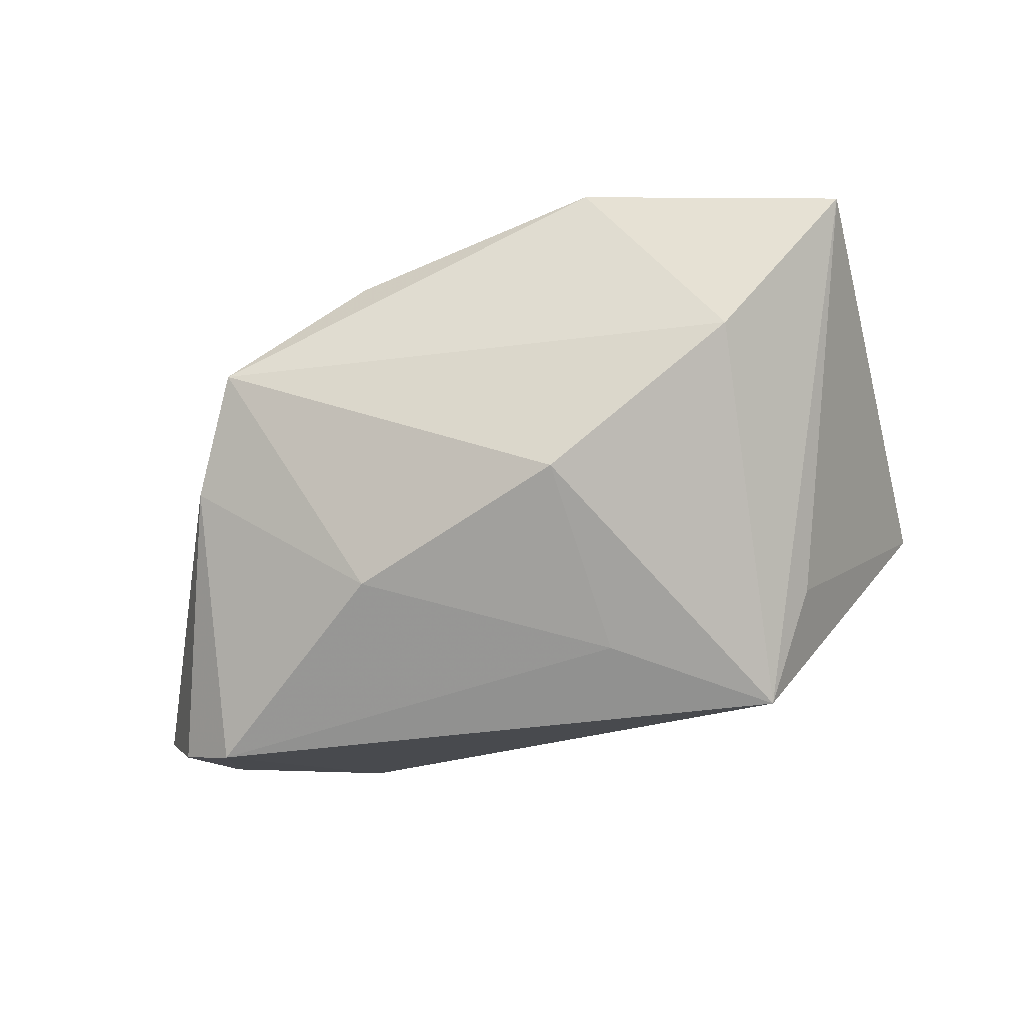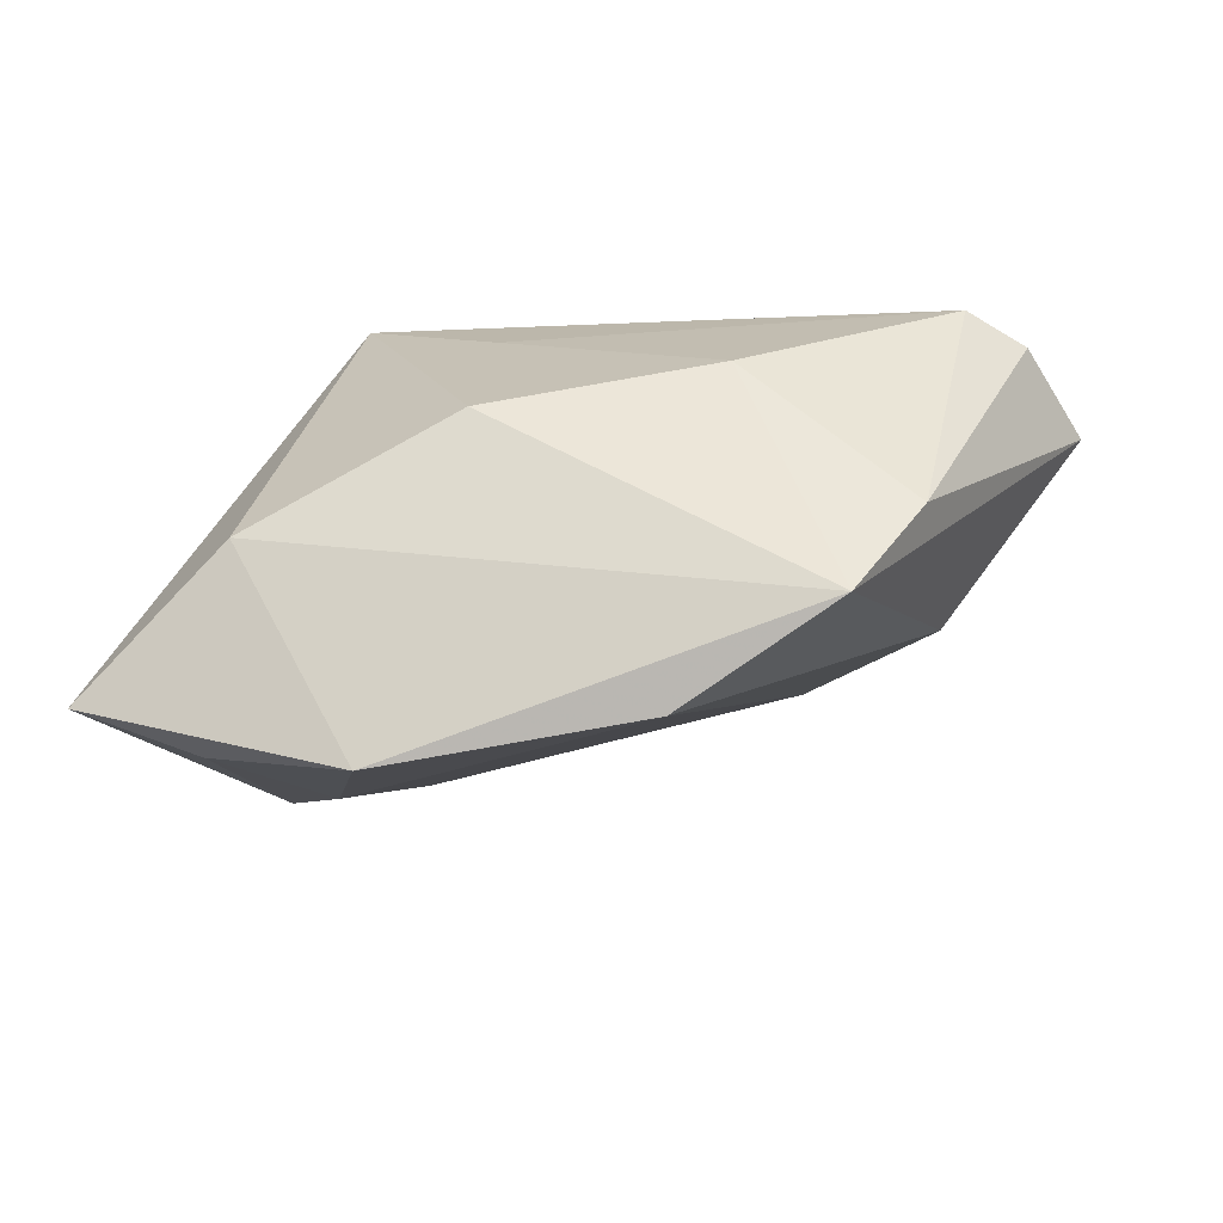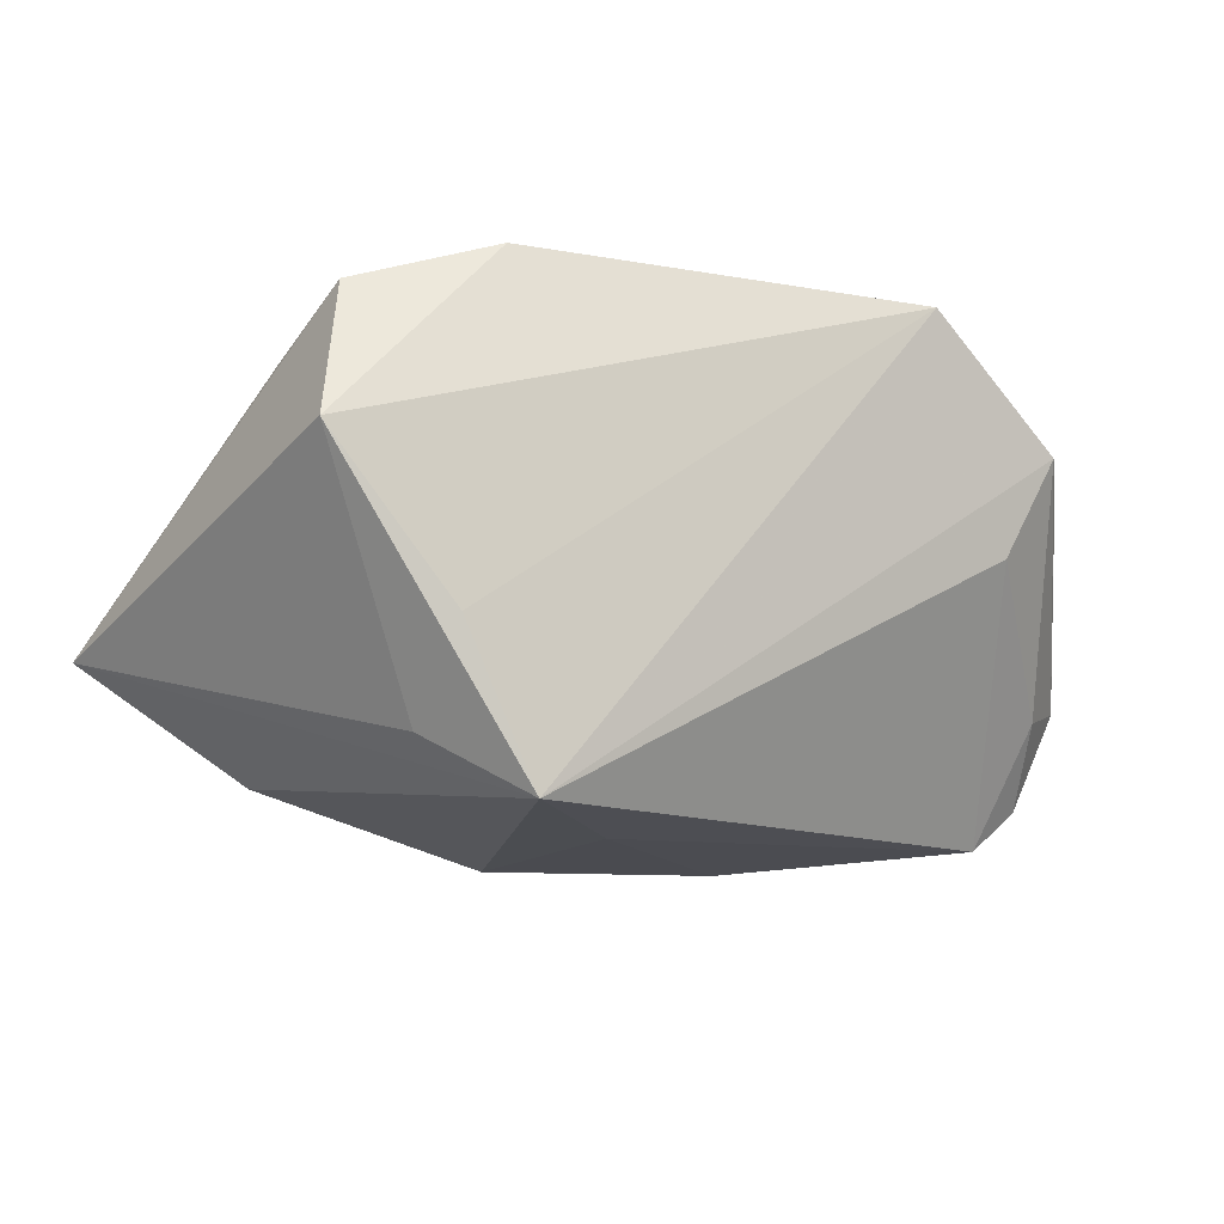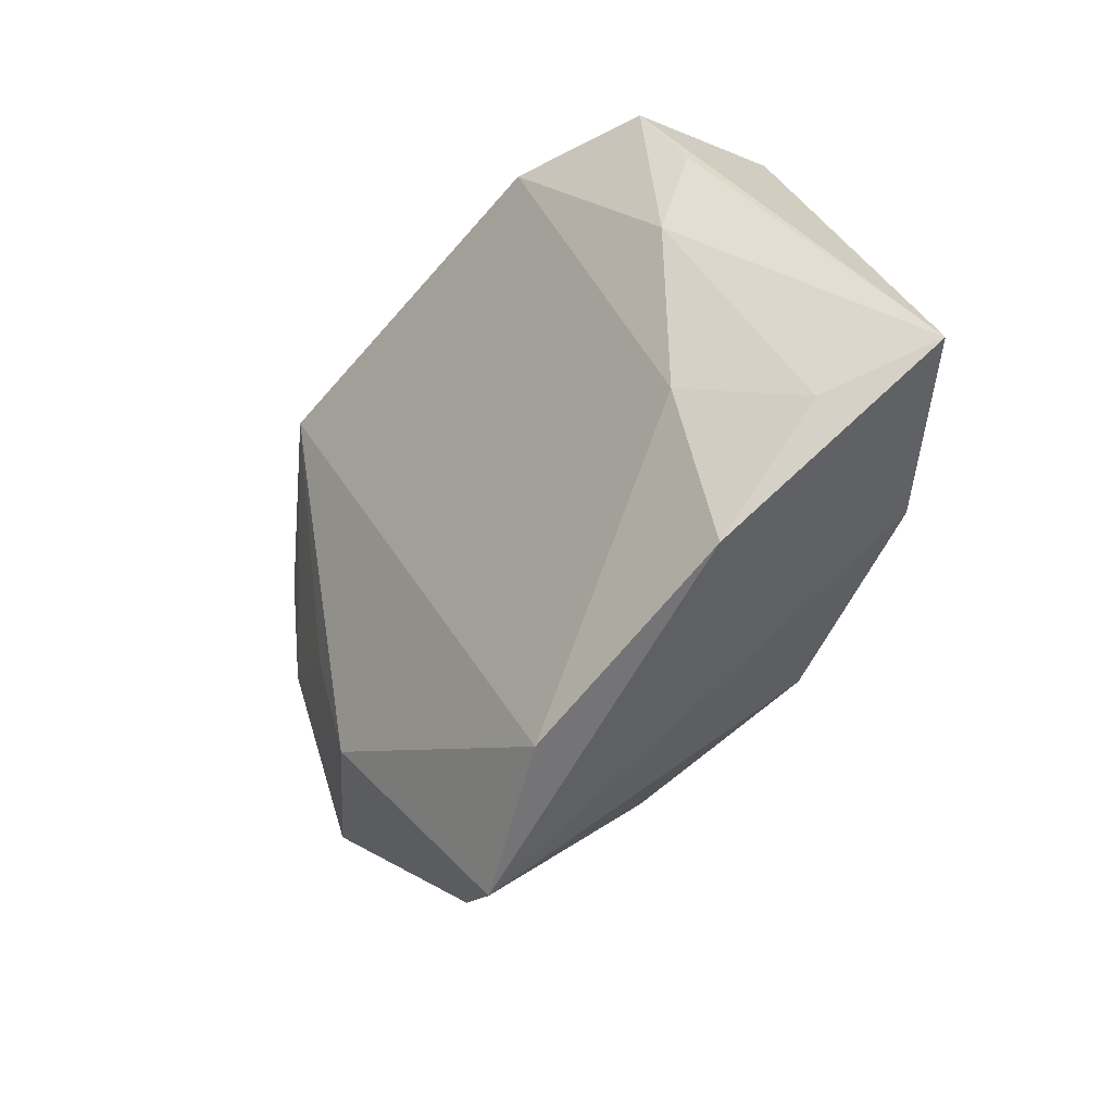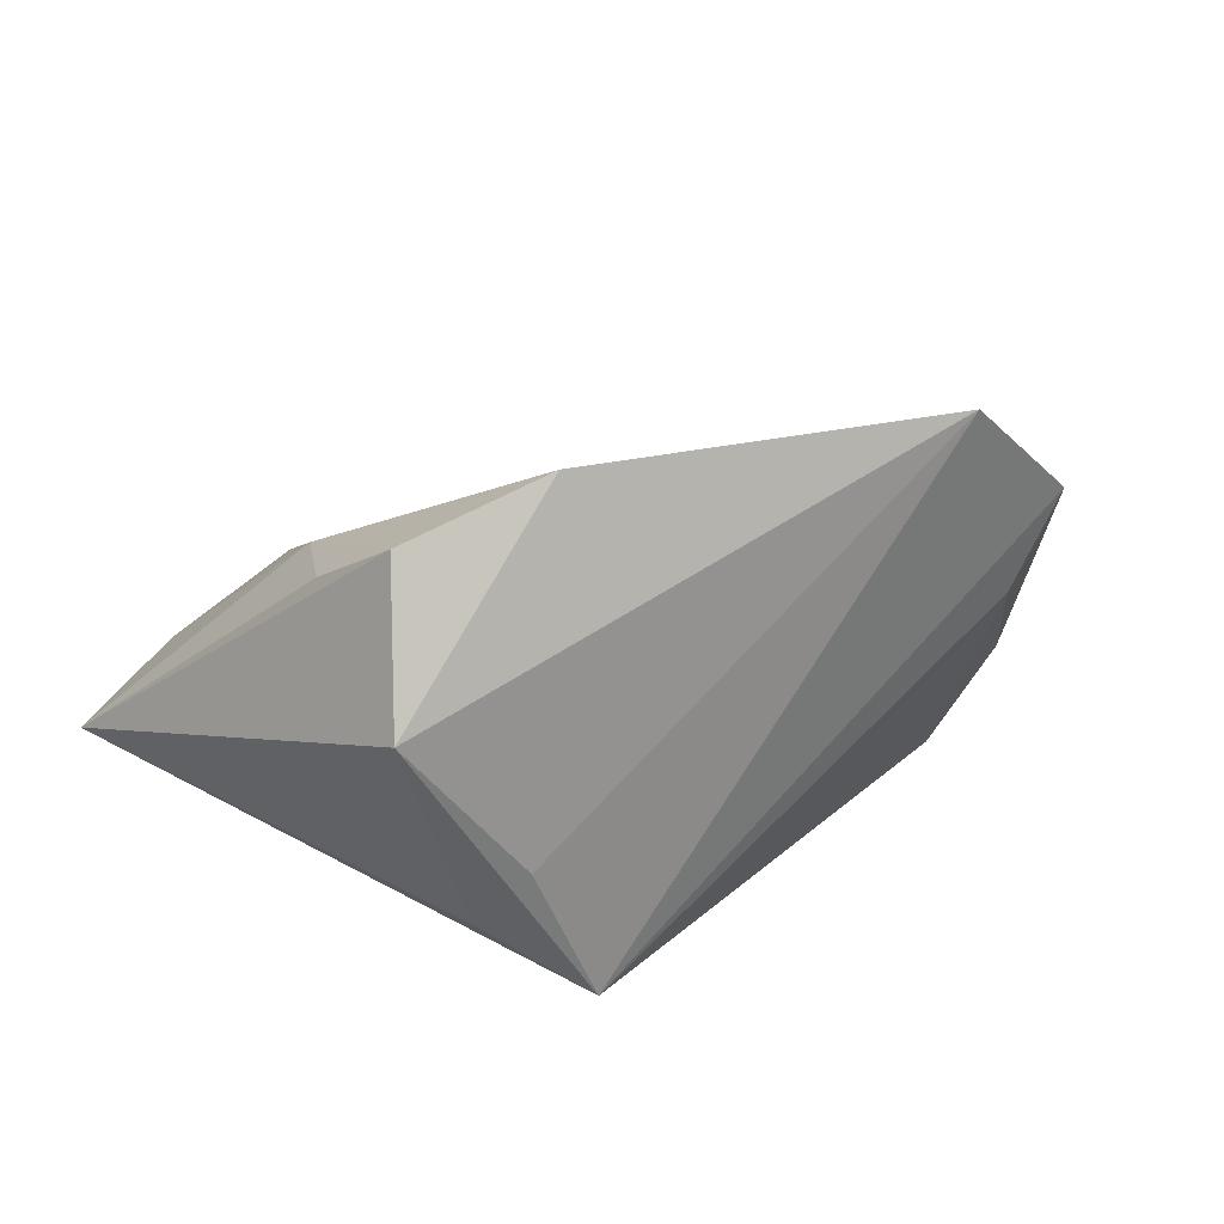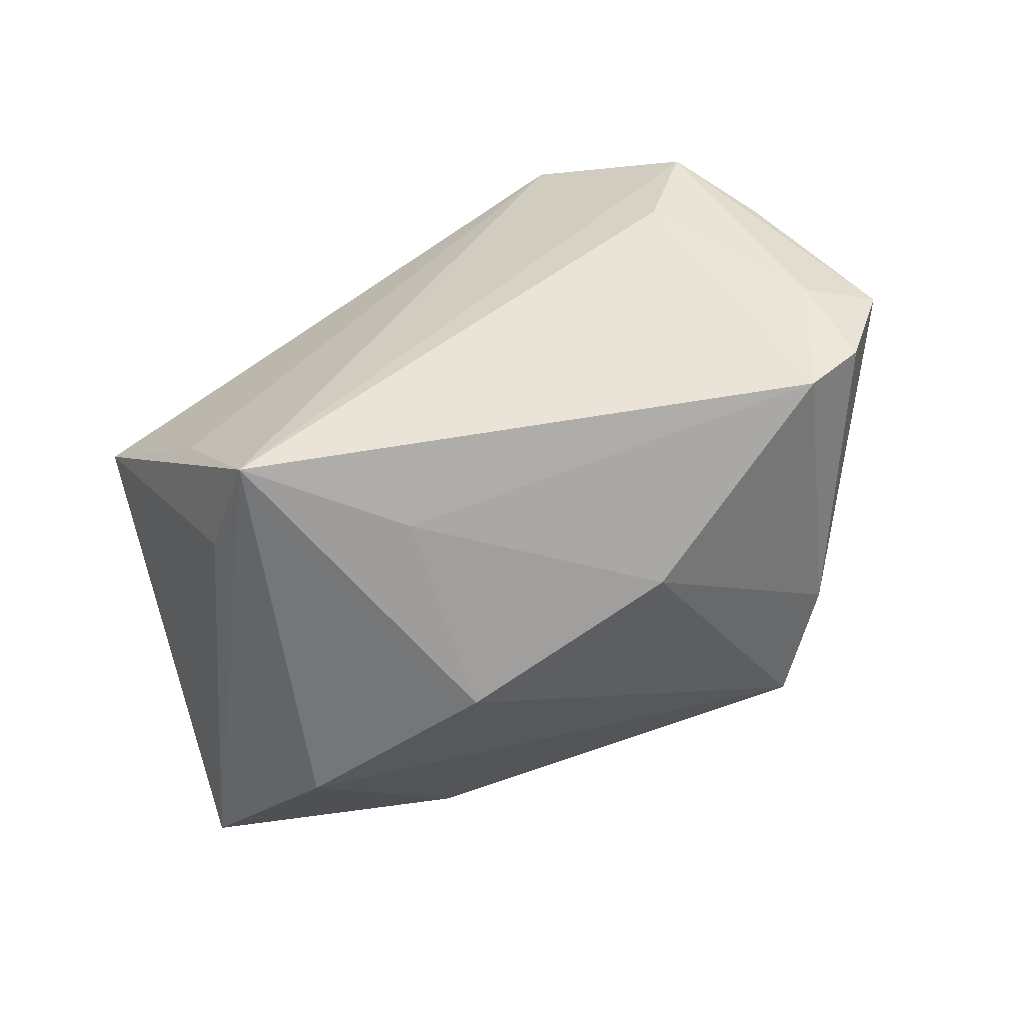
<metadata>
{"format":"obj","ext":"obj","renderer":"f3d","projection":"perspective","resolution":1024,"background":"white","views":[{"elev":-72.6,"azim":22.8,"up":"+Z"},{"elev":-69.5,"azim":-170.6,"up":"+Y"},{"elev":-16.0,"azim":150.0,"up":"+Z"},{"elev":-64.2,"azim":50.5,"up":"+Y"},{"elev":20.9,"azim":141.1,"up":"+Z"},{"elev":-70.4,"azim":-156.7,"up":"+Z"}]}
</metadata>
<code>
v 0.006907 -0.01753 -0.02768
v 0.05534 -0.03106 -0.004575
v -0.04158 0.005822 0.01569
v -0.06337 0.007131 -0.004698
v -0.04209 -0.01166 0.009709
v 0.02357 -0.04344 0.002654
v 0.02187 0.02523 -0.02768
v 0.03489 -0.02436 -0.01907
v -0.0412 -0.02799 -0.01182
v 0.004612 0.009252 -0.02768
v -0.03991 0.028 0.007417
v 0.0437 0.01893 0.02892
v 0.04802 0.02498 0.01023
v -0.05791 0.005193 -0.01777
v -0.05329 0.02112 0.01274
v 0.04122 -0.03337 0.002709
v -0.03129 -0.0412 -0.00796
v -0.05111 0.005248 -0.02351
v 0.02595 0.02409 0.03513
v -0.02276 -0.01168 -0.0265
v 0.02919 -0.02499 0.01364
v -0.02575 0.03452 0.03454
v 0.03894 -0.004301 0.02234
v -0.04566 0.03083 0.02032
v 0.03178 0.01493 -0.01959
v 0.04551 0.00739 0.02302
v -0.05508 0.01322 -0.008046
v 0.03171 0.02607 -0.008863
v -0.01021 -0.04344 0.001867
f 13 22 19
f 21 23 19
f 2 7 25
f 25 13 2
f 7 13 25
f 7 22 28
f 28 13 7
f 22 13 28
f 9 17 4
f 8 7 2
f 8 1 7
f 2 6 8
f 8 6 17
f 17 1 8
f 20 9 18
f 20 1 17
f 17 9 20
f 24 27 4
f 24 22 7
f 6 21 29
f 17 6 29
f 19 22 29
f 29 21 19
f 12 13 19
f 19 23 12
f 2 13 12
f 2 23 16
f 23 21 16
f 16 6 2
f 16 21 6
f 4 27 14
f 14 27 18
f 14 9 4
f 18 9 14
f 7 18 11
f 18 27 11
f 11 24 7
f 27 24 11
f 7 1 10
f 1 20 10
f 10 18 7
f 10 20 18
f 15 24 4
f 15 3 22
f 22 24 15
f 22 3 5
f 5 29 22
f 17 29 5
f 4 17 5
f 5 15 4
f 3 15 5
f 26 23 2
f 2 12 26
f 26 12 23

</code>
